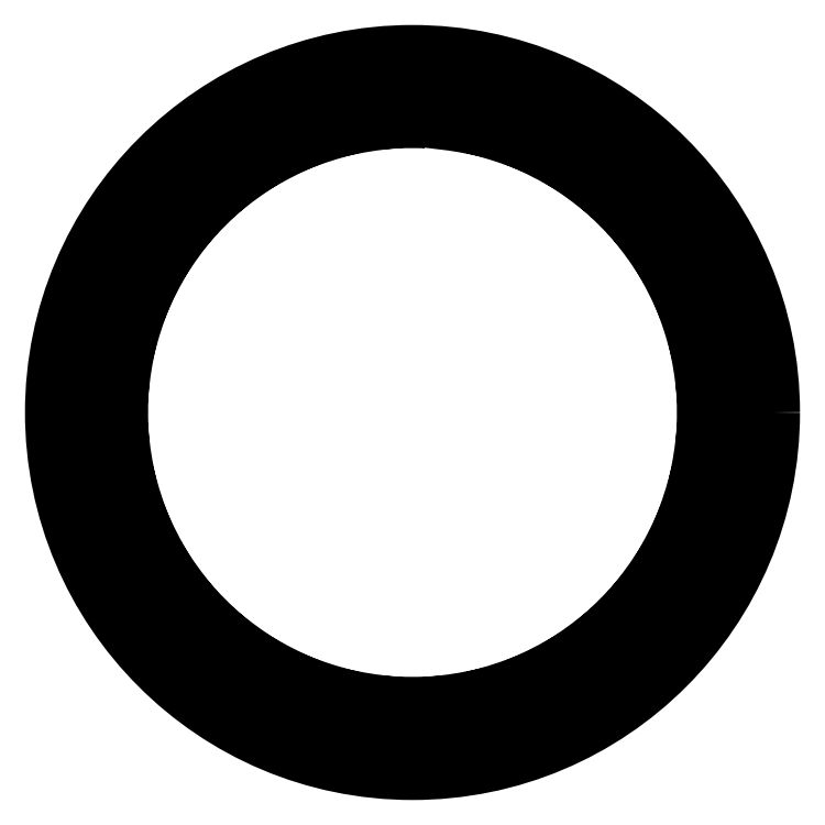
<metadata>
{"format":"dxf","ext":"dxf","renderer":"ezdxf+matplotlib","layout":"modelspace","background":"white","min_lineweight":24,"dpi":150}
</metadata>
<code>
0
SECTION
2
ENTITIES
0
POLYLINE
8
0
66
     1
10
0
20
0
30
0
70
     1
0
VERTEX
8
0
10
0.1694
20
3.746
30
0
0
VERTEX
8
0
10
0.1891
20
3.995
30
0
0
VERTEX
8
0
10
0.4383
20
3.976
30
0
0
VERTEX
8
0
10
0.4187
20
3.727
30
0
42
-0.0226
0
VERTEX
8
0
10
0.7534
20
3.674
30
0
0
VERTEX
8
0
10
0.8117
20
3.917
30
0
0
VERTEX
8
0
10
1.055
20
3.858
30
0
0
VERTEX
8
0
10
0.9965
20
3.615
30
0
42
-0.0226
0
VERTEX
8
0
10
1.319
20
3.51
30
0
0
VERTEX
8
0
10
1.414
20
3.741
30
0
0
VERTEX
8
0
10
1.645
20
3.646
30
0
0
VERTEX
8
0
10
1.55
20
3.415
30
0
42
-0.0226
0
VERTEX
8
0
10
1.852
20
3.261
30
0
0
VERTEX
8
0
10
1.982
20
3.474
30
0
0
VERTEX
8
0
10
2.195
20
3.343
30
0
0
VERTEX
8
0
10
2.065
20
3.13
30
0
42
-0.0226
0
VERTEX
8
0
10
2.339
20
2.931
30
0
0
VERTEX
8
0
10
2.501
20
3.121
30
0
0
VERTEX
8
0
10
2.691
20
2.959
30
0
0
VERTEX
8
0
10
2.529
20
2.769
30
0
42
-0.0226
0
VERTEX
8
0
10
2.769
20
2.529
30
0
0
VERTEX
8
0
10
2.959
20
2.691
30
0
0
VERTEX
8
0
10
3.121
20
2.501
30
0
0
VERTEX
8
0
10
2.931
20
2.339
30
0
42
-0.0226
0
VERTEX
8
0
10
3.13
20
2.065
30
0
0
VERTEX
8
0
10
3.343
20
2.195
30
0
0
VERTEX
8
0
10
3.474
20
1.982
30
0
0
VERTEX
8
0
10
3.261
20
1.852
30
0
42
-0.0226
0
VERTEX
8
0
10
3.415
20
1.55
30
0
0
VERTEX
8
0
10
3.646
20
1.645
30
0
0
VERTEX
8
0
10
3.741
20
1.414
30
0
0
VERTEX
8
0
10
3.51
20
1.319
30
0
42
-0.0226
0
VERTEX
8
0
10
3.615
20
0.9965
30
0
0
VERTEX
8
0
10
3.858
20
1.055
30
0
0
VERTEX
8
0
10
3.917
20
0.8117
30
0
0
VERTEX
8
0
10
3.674
20
0.7534
30
0
42
-0.0226
0
VERTEX
8
0
10
3.727
20
0.4187
30
0
0
VERTEX
8
0
10
3.976
20
0.4383
30
0
0
VERTEX
8
0
10
3.995
20
0.1891
30
0
0
VERTEX
8
0
10
3.746
20
0.1694
30
0
42
-0.0226
0
VERTEX
8
0
10
3.746
20
-0.1694
30
0
0
VERTEX
8
0
10
3.995
20
-0.1891
30
0
0
VERTEX
8
0
10
3.976
20
-0.4383
30
0
0
VERTEX
8
0
10
3.727
20
-0.4187
30
0
42
-0.0226
0
VERTEX
8
0
10
3.674
20
-0.7534
30
0
0
VERTEX
8
0
10
3.917
20
-0.8117
30
0
0
VERTEX
8
0
10
3.858
20
-1.055
30
0
0
VERTEX
8
0
10
3.615
20
-0.9965
30
0
42
-0.0226
0
VERTEX
8
0
10
3.51
20
-1.319
30
0
0
VERTEX
8
0
10
3.741
20
-1.414
30
0
0
VERTEX
8
0
10
3.646
20
-1.645
30
0
0
VERTEX
8
0
10
3.415
20
-1.55
30
0
42
-0.0226
0
VERTEX
8
0
10
3.261
20
-1.852
30
0
0
VERTEX
8
0
10
3.474
20
-1.982
30
0
0
VERTEX
8
0
10
3.343
20
-2.195
30
0
0
VERTEX
8
0
10
3.13
20
-2.065
30
0
42
-0.0226
0
VERTEX
8
0
10
2.931
20
-2.339
30
0
0
VERTEX
8
0
10
3.121
20
-2.501
30
0
0
VERTEX
8
0
10
2.959
20
-2.691
30
0
0
VERTEX
8
0
10
2.769
20
-2.529
30
0
42
-0.0226
0
VERTEX
8
0
10
2.529
20
-2.769
30
0
0
VERTEX
8
0
10
2.691
20
-2.959
30
0
0
VERTEX
8
0
10
2.501
20
-3.121
30
0
0
VERTEX
8
0
10
2.339
20
-2.931
30
0
42
-0.0226
0
VERTEX
8
0
10
2.065
20
-3.13
30
0
0
VERTEX
8
0
10
2.195
20
-3.343
30
0
0
VERTEX
8
0
10
1.982
20
-3.474
30
0
0
VERTEX
8
0
10
1.852
20
-3.261
30
0
42
-0.0226
0
VERTEX
8
0
10
1.55
20
-3.415
30
0
0
VERTEX
8
0
10
1.645
20
-3.646
30
0
0
VERTEX
8
0
10
1.414
20
-3.741
30
0
0
VERTEX
8
0
10
1.319
20
-3.51
30
0
42
-0.0226
0
VERTEX
8
0
10
0.9965
20
-3.615
30
0
0
VERTEX
8
0
10
1.055
20
-3.858
30
0
0
VERTEX
8
0
10
0.8117
20
-3.917
30
0
0
VERTEX
8
0
10
0.7534
20
-3.674
30
0
42
-0.0226
0
VERTEX
8
0
10
0.4187
20
-3.727
30
0
0
VERTEX
8
0
10
0.4383
20
-3.976
30
0
0
VERTEX
8
0
10
0.1891
20
-3.995
30
0
0
VERTEX
8
0
10
0.1694
20
-3.746
30
0
42
-0.0226
0
VERTEX
8
0
10
-0.1694
20
-3.746
30
0
0
VERTEX
8
0
10
-0.1891
20
-3.995
30
0
0
VERTEX
8
0
10
-0.4383
20
-3.976
30
0
0
VERTEX
8
0
10
-0.4187
20
-3.727
30
0
42
-0.0226
0
VERTEX
8
0
10
-0.7534
20
-3.674
30
0
0
VERTEX
8
0
10
-0.8117
20
-3.917
30
0
0
VERTEX
8
0
10
-1.055
20
-3.858
30
0
0
VERTEX
8
0
10
-0.9965
20
-3.615
30
0
42
-0.0226
0
VERTEX
8
0
10
-1.319
20
-3.51
30
0
0
VERTEX
8
0
10
-1.414
20
-3.741
30
0
0
VERTEX
8
0
10
-1.645
20
-3.646
30
0
0
VERTEX
8
0
10
-1.55
20
-3.415
30
0
42
-0.0226
0
VERTEX
8
0
10
-1.852
20
-3.261
30
0
0
VERTEX
8
0
10
-1.982
20
-3.474
30
0
0
VERTEX
8
0
10
-2.195
20
-3.343
30
0
0
VERTEX
8
0
10
-2.065
20
-3.13
30
0
42
-0.0226
0
VERTEX
8
0
10
-2.339
20
-2.931
30
0
0
VERTEX
8
0
10
-2.501
20
-3.121
30
0
0
VERTEX
8
0
10
-2.691
20
-2.959
30
0
0
VERTEX
8
0
10
-2.529
20
-2.769
30
0
42
-0.0226
0
VERTEX
8
0
10
-2.769
20
-2.529
30
0
0
VERTEX
8
0
10
-2.959
20
-2.691
30
0
0
VERTEX
8
0
10
-3.121
20
-2.501
30
0
0
VERTEX
8
0
10
-2.931
20
-2.339
30
0
42
-0.0226
0
VERTEX
8
0
10
-3.13
20
-2.065
30
0
0
VERTEX
8
0
10
-3.343
20
-2.195
30
0
0
VERTEX
8
0
10
-3.474
20
-1.982
30
0
0
VERTEX
8
0
10
-3.261
20
-1.852
30
0
42
-0.0226
0
VERTEX
8
0
10
-3.415
20
-1.55
30
0
0
VERTEX
8
0
10
-3.646
20
-1.645
30
0
0
VERTEX
8
0
10
-3.741
20
-1.414
30
0
0
VERTEX
8
0
10
-3.51
20
-1.319
30
0
42
-0.0226
0
VERTEX
8
0
10
-3.615
20
-0.9965
30
0
0
VERTEX
8
0
10
-3.858
20
-1.055
30
0
0
VERTEX
8
0
10
-3.917
20
-0.8117
30
0
0
VERTEX
8
0
10
-3.674
20
-0.7534
30
0
42
-0.0226
0
VERTEX
8
0
10
-3.727
20
-0.4187
30
0
0
VERTEX
8
0
10
-3.976
20
-0.4383
30
0
0
VERTEX
8
0
10
-3.995
20
-0.1891
30
0
0
VERTEX
8
0
10
-3.746
20
-0.1694
30
0
42
-0.0226
0
VERTEX
8
0
10
-3.746
20
0.1694
30
0
0
VERTEX
8
0
10
-3.995
20
0.1891
30
0
0
VERTEX
8
0
10
-3.976
20
0.4383
30
0
0
VERTEX
8
0
10
-3.727
20
0.4187
30
0
42
-0.0226
0
VERTEX
8
0
10
-3.674
20
0.7534
30
0
0
VERTEX
8
0
10
-3.917
20
0.8117
30
0
0
VERTEX
8
0
10
-3.858
20
1.055
30
0
0
VERTEX
8
0
10
-3.615
20
0.9965
30
0
42
-0.0226
0
VERTEX
8
0
10
-3.51
20
1.319
30
0
0
VERTEX
8
0
10
-3.741
20
1.414
30
0
0
VERTEX
8
0
10
-3.646
20
1.645
30
0
0
VERTEX
8
0
10
-3.415
20
1.55
30
0
42
-0.0226
0
VERTEX
8
0
10
-3.261
20
1.852
30
0
0
VERTEX
8
0
10
-3.474
20
1.982
30
0
0
VERTEX
8
0
10
-3.343
20
2.195
30
0
0
VERTEX
8
0
10
-3.13
20
2.065
30
0
42
-0.0226
0
VERTEX
8
0
10
-2.931
20
2.339
30
0
0
VERTEX
8
0
10
-3.121
20
2.501
30
0
0
VERTEX
8
0
10
-2.959
20
2.691
30
0
0
VERTEX
8
0
10
-2.769
20
2.529
30
0
42
-0.0226
0
VERTEX
8
0
10
-2.529
20
2.769
30
0
0
VERTEX
8
0
10
-2.691
20
2.959
30
0
0
VERTEX
8
0
10
-2.501
20
3.121
30
0
0
VERTEX
8
0
10
-2.339
20
2.931
30
0
42
-0.0226
0
VERTEX
8
0
10
-2.065
20
3.13
30
0
0
VERTEX
8
0
10
-2.195
20
3.343
30
0
0
VERTEX
8
0
10
-1.982
20
3.474
30
0
0
VERTEX
8
0
10
-1.852
20
3.261
30
0
42
-0.0226
0
VERTEX
8
0
10
-1.55
20
3.415
30
0
0
VERTEX
8
0
10
-1.645
20
3.646
30
0
0
VERTEX
8
0
10
-1.414
20
3.741
30
0
0
VERTEX
8
0
10
-1.319
20
3.51
30
0
42
-0.0226
0
VERTEX
8
0
10
-0.9965
20
3.615
30
0
0
VERTEX
8
0
10
-1.055
20
3.858
30
0
0
VERTEX
8
0
10
-0.8117
20
3.917
30
0
0
VERTEX
8
0
10
-0.7534
20
3.674
30
0
42
-0.0226
0
VERTEX
8
0
10
-0.4187
20
3.727
30
0
0
VERTEX
8
0
10
-0.4383
20
3.976
30
0
0
VERTEX
8
0
10
-0.1891
20
3.995
30
0
0
VERTEX
8
0
10
-0.1694
20
3.746
30
0
42
-0.0226
0
SEQEND
8
0
0
CIRCLE
8
0
10
0
20
0
30
0
40
4.625
0
ENDSEC
0
EOF

</code>
